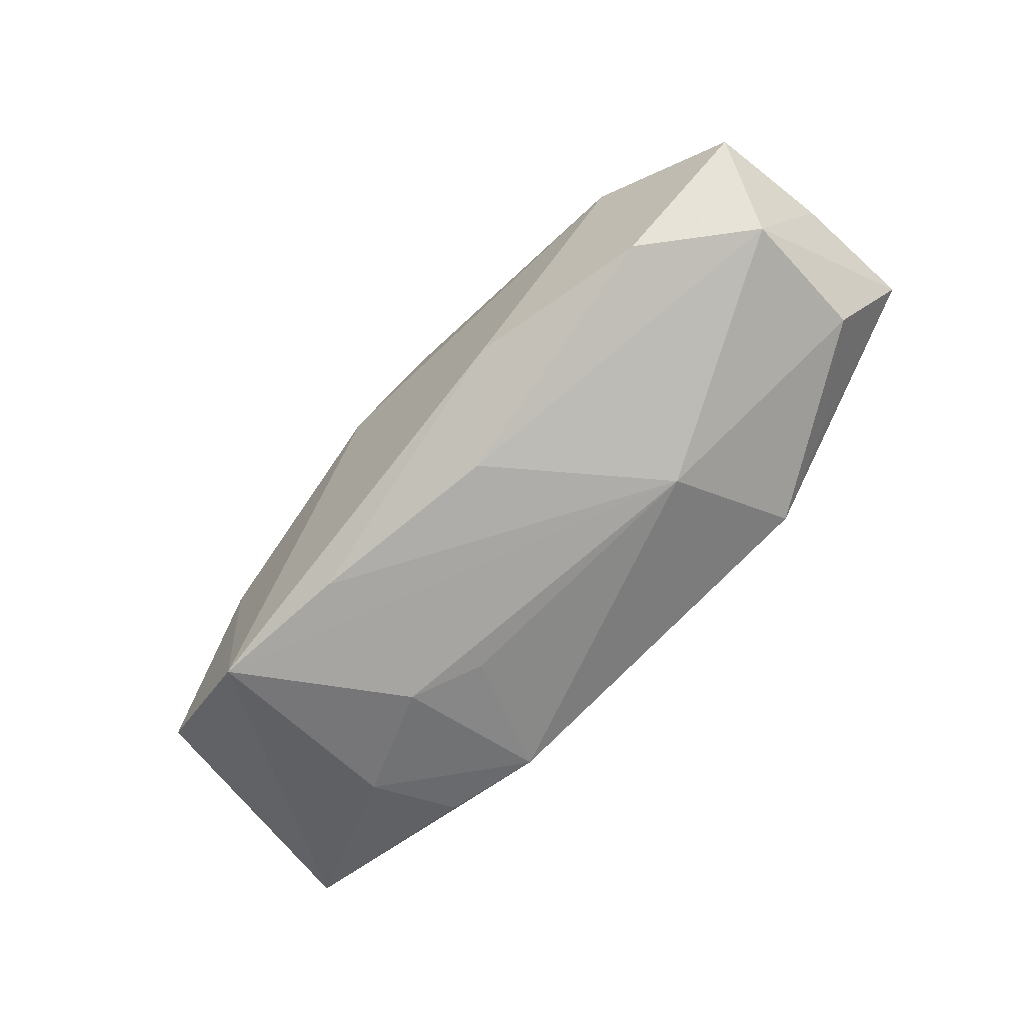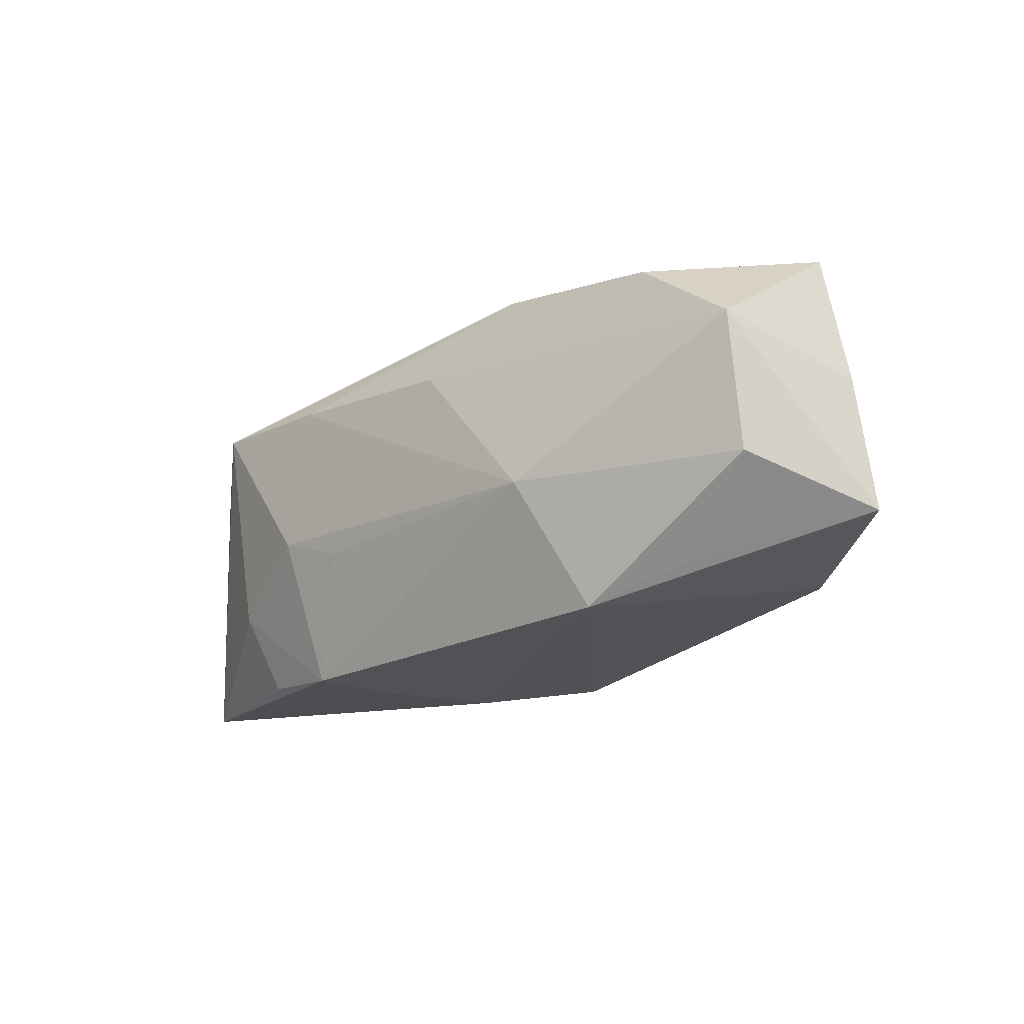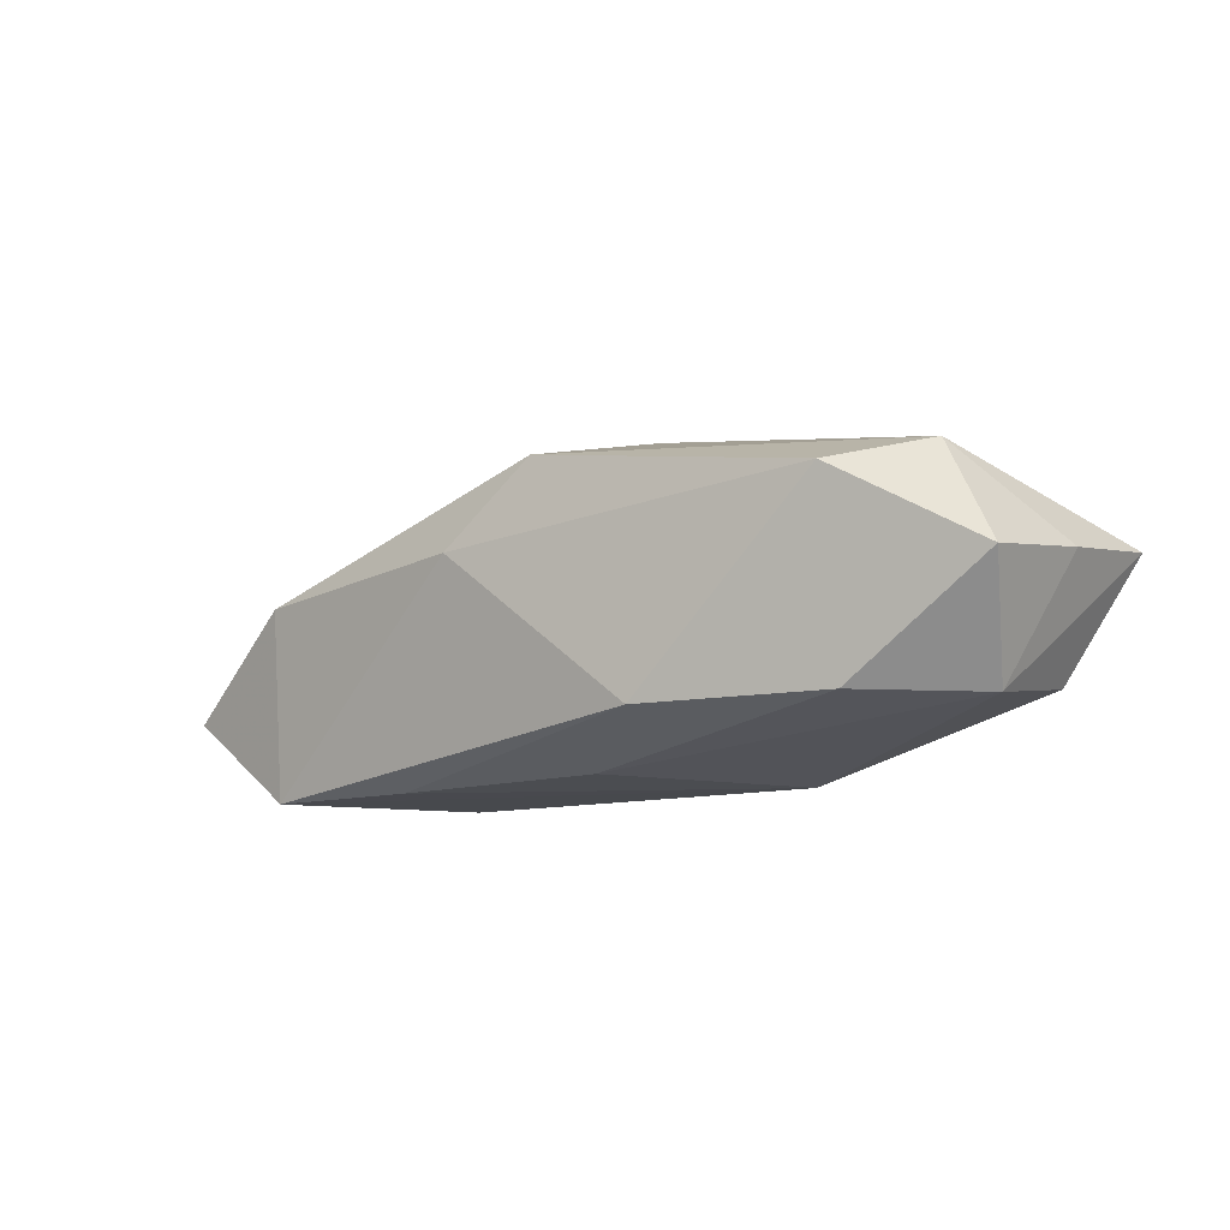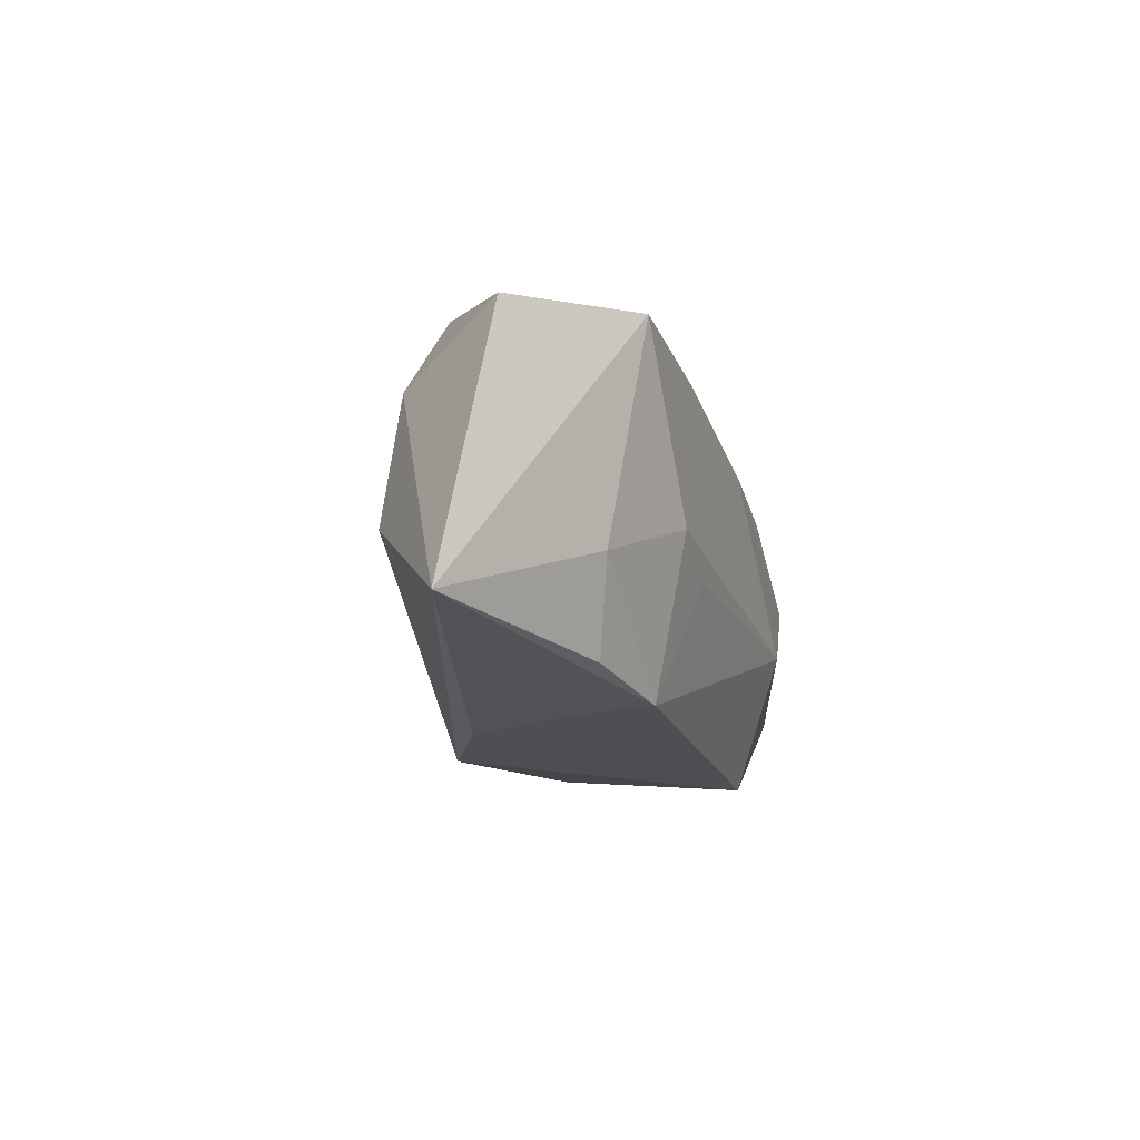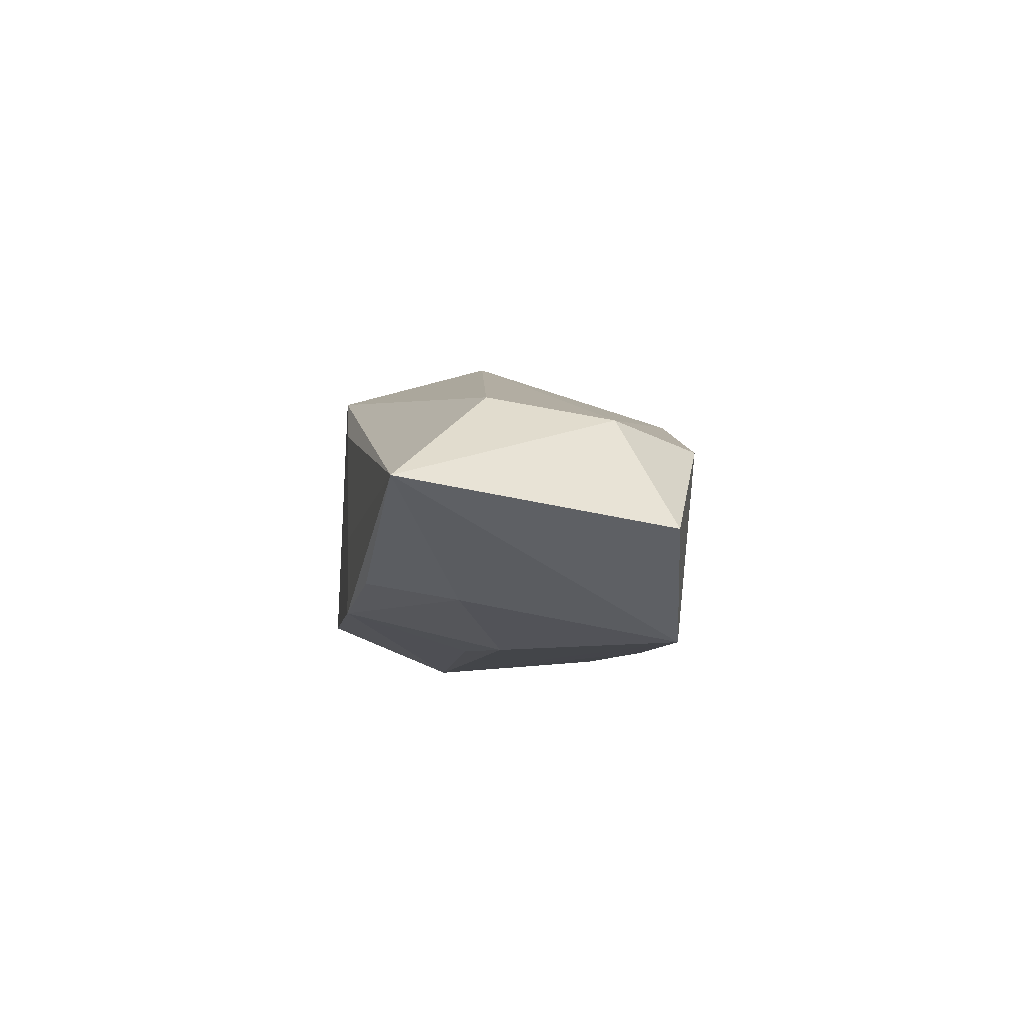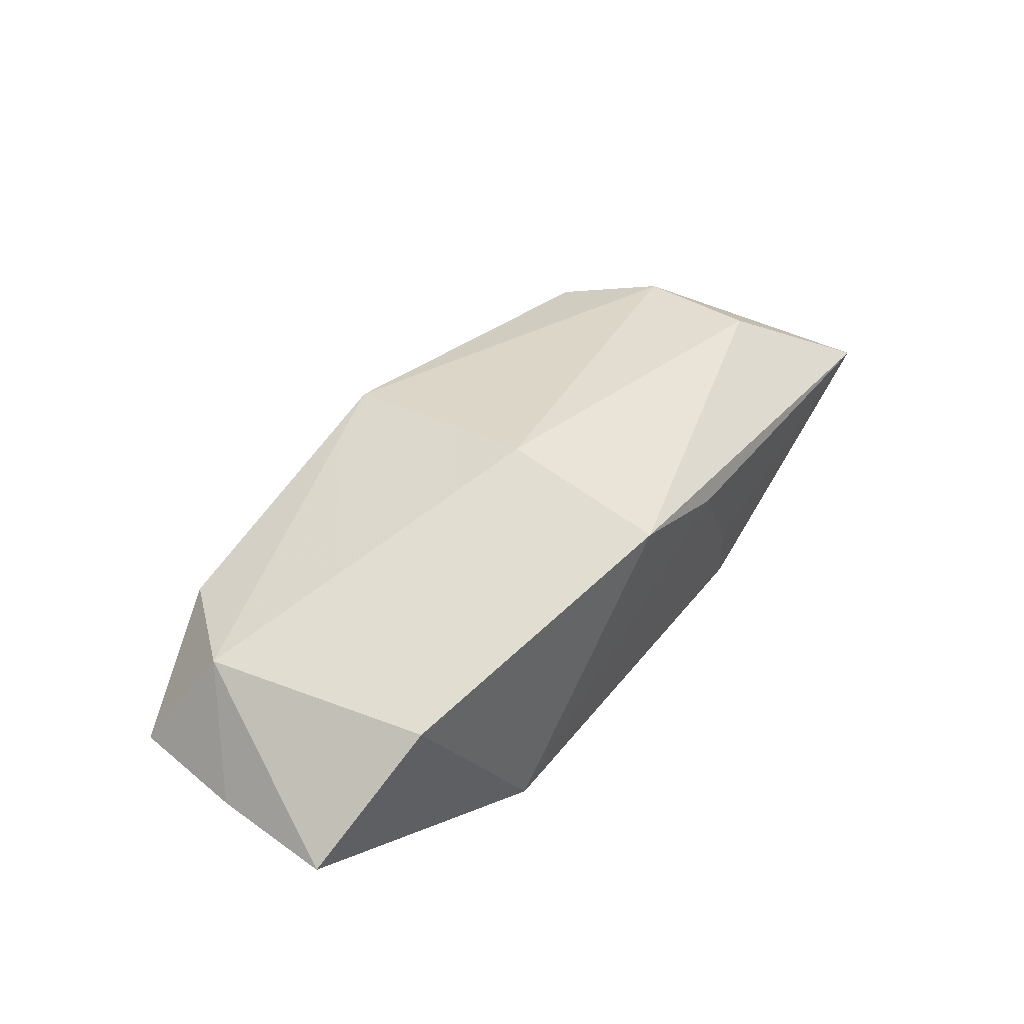
<metadata>
{"format":"obj","ext":"obj","renderer":"f3d","projection":"perspective","resolution":1024,"background":"white","views":[{"elev":-73.6,"azim":-134.8,"up":"+Z"},{"elev":-20.7,"azim":-134.0,"up":"+Y"},{"elev":-12.1,"azim":-145.5,"up":"+Z"},{"elev":-17.6,"azim":108.1,"up":"+Y"},{"elev":-8.7,"azim":83.2,"up":"+Z"},{"elev":53.4,"azim":-52.6,"up":"+Z"}]}
</metadata>
<code>
v -0.001505 0.00799 -0.01118
v 0.02965 0.004962 0.004278
v -0.03419 0.00124 0.001566
v -0.02221 0.01128 -0.007867
v -0.0006599 0.01467 0.009968
v -0.02252 0.01412 0.006259
v 0.0141 0.00965 -0.01155
v 0.01044 -0.004174 -0.01127
v 0.01451 -0.01394 -0.008664
v -0.01189 -0.004125 -0.01159
v 0.01632 -0.001978 -0.01159
v -0.03306 0.01088 3.18e-05
v -0.02239 -0.01152 -0.004306
v 0.02963 -0.004526 0.005767
v -0.0005313 -0.001744 0.01483
v -0.007912 0.01384 -0.007825
v 0.02259 -0.01282 -0.007202
v -0.03037 0.005057 -0.007979
v -0.03467 -0.008744 0.003106
v 0.001371 -0.01378 0.01094
v 0.02511 0.01189 0.00284
v 0.006276 0.0153 0.003938
v 0.01017 -0.01396 0.006368
v -0.02782 0.007275 0.008514
v 0.0139 -0.01396 -0.002695
v -0.02997 -0.005311 -0.006268
v -0.02381 -0.01049 0.01028
v 0.03542 0.008481 -0.004513
v 0.02538 0.01033 -0.01159
v 0.0386 -0.01189 -0.001668
v 0.02555 -0.006098 -0.008653
v -0.01541 -0.01396 -0.007212
f 15 2 5
f 14 2 15
f 30 2 14
f 21 29 22
f 22 5 21
f 21 5 2
f 31 29 30
f 9 32 10
f 10 8 9
f 6 5 22
f 6 4 12
f 18 1 10
f 4 1 18
f 12 4 18
f 22 29 16
f 16 6 22
f 4 6 16
f 16 1 4
f 20 14 15
f 32 23 20
f 20 23 30
f 30 14 20
f 29 21 28
f 28 21 2
f 30 29 28
f 28 2 30
f 29 31 11
f 31 9 11
f 11 9 8
f 10 29 11
f 11 8 10
f 25 23 32
f 32 9 25
f 30 23 25
f 25 9 30
f 17 31 30
f 30 9 17
f 17 9 31
f 24 6 12
f 15 5 24
f 5 6 24
f 7 16 29
f 1 16 7
f 7 29 10
f 10 1 7
f 12 18 3
f 18 19 3
f 3 24 12
f 3 19 24
f 26 19 18
f 10 32 26
f 26 18 10
f 27 20 15
f 24 19 27
f 32 20 27
f 27 19 32
f 15 24 27
f 32 19 13
f 13 26 32
f 19 26 13

</code>
